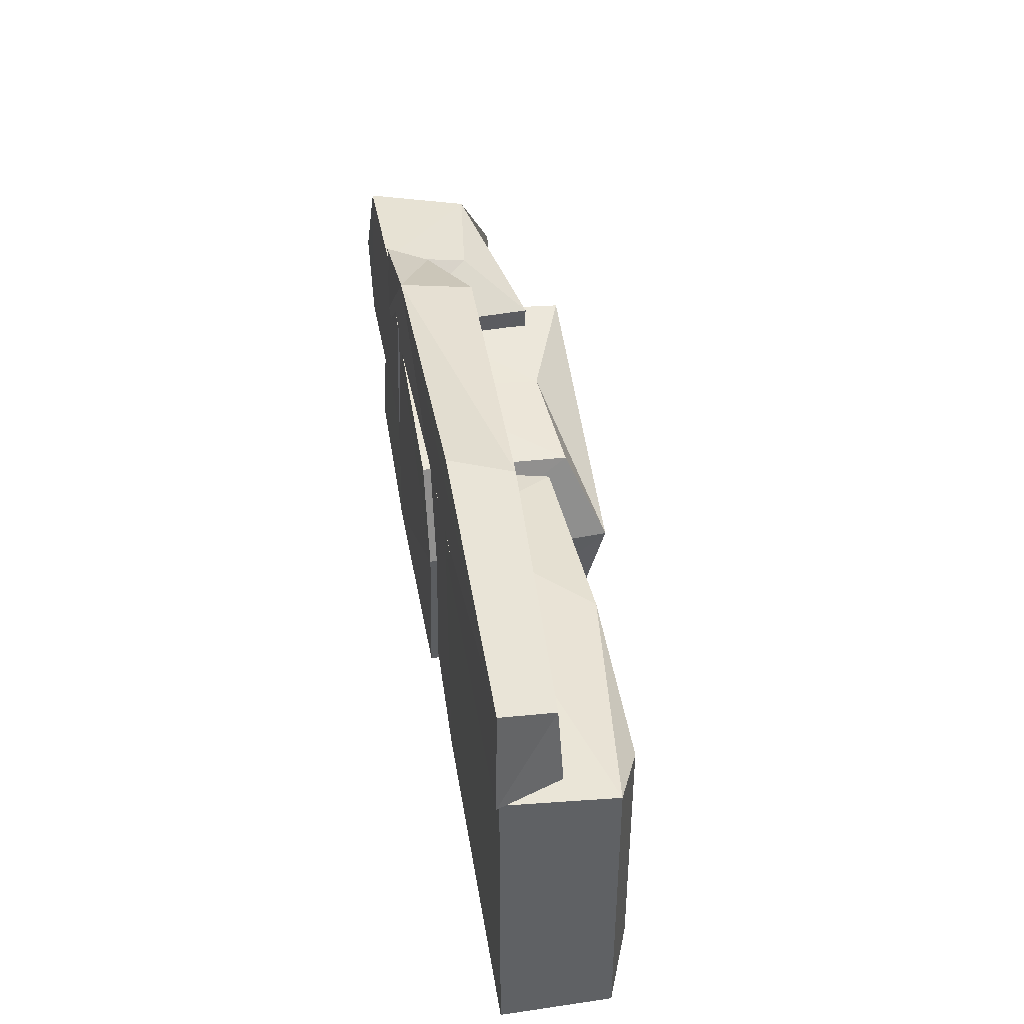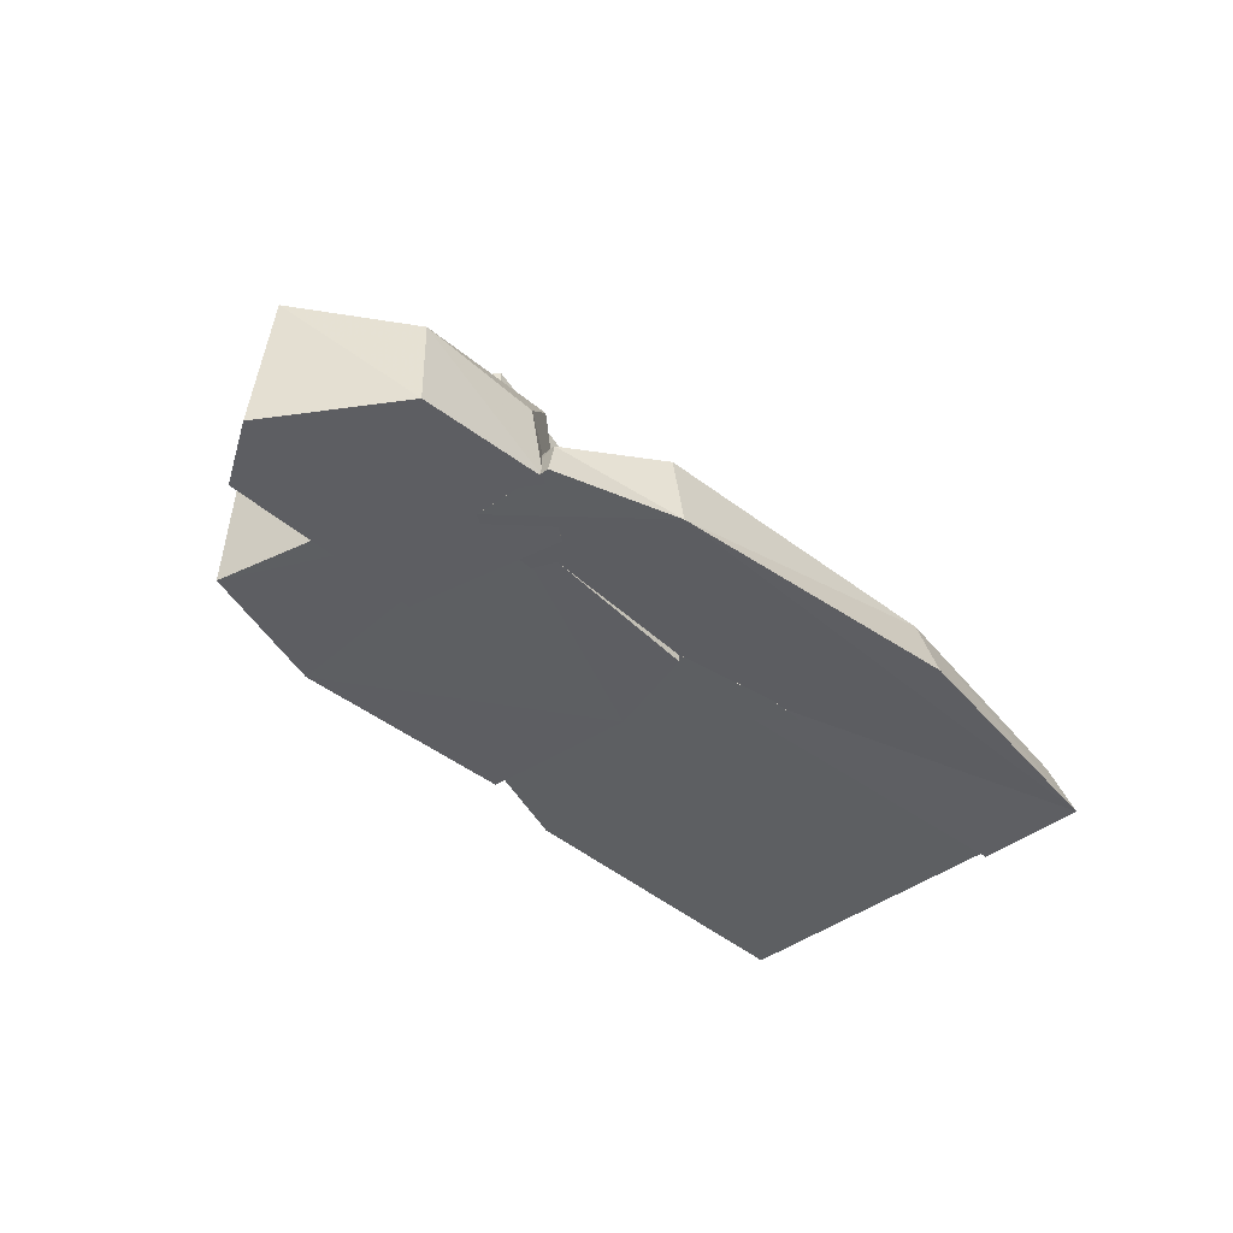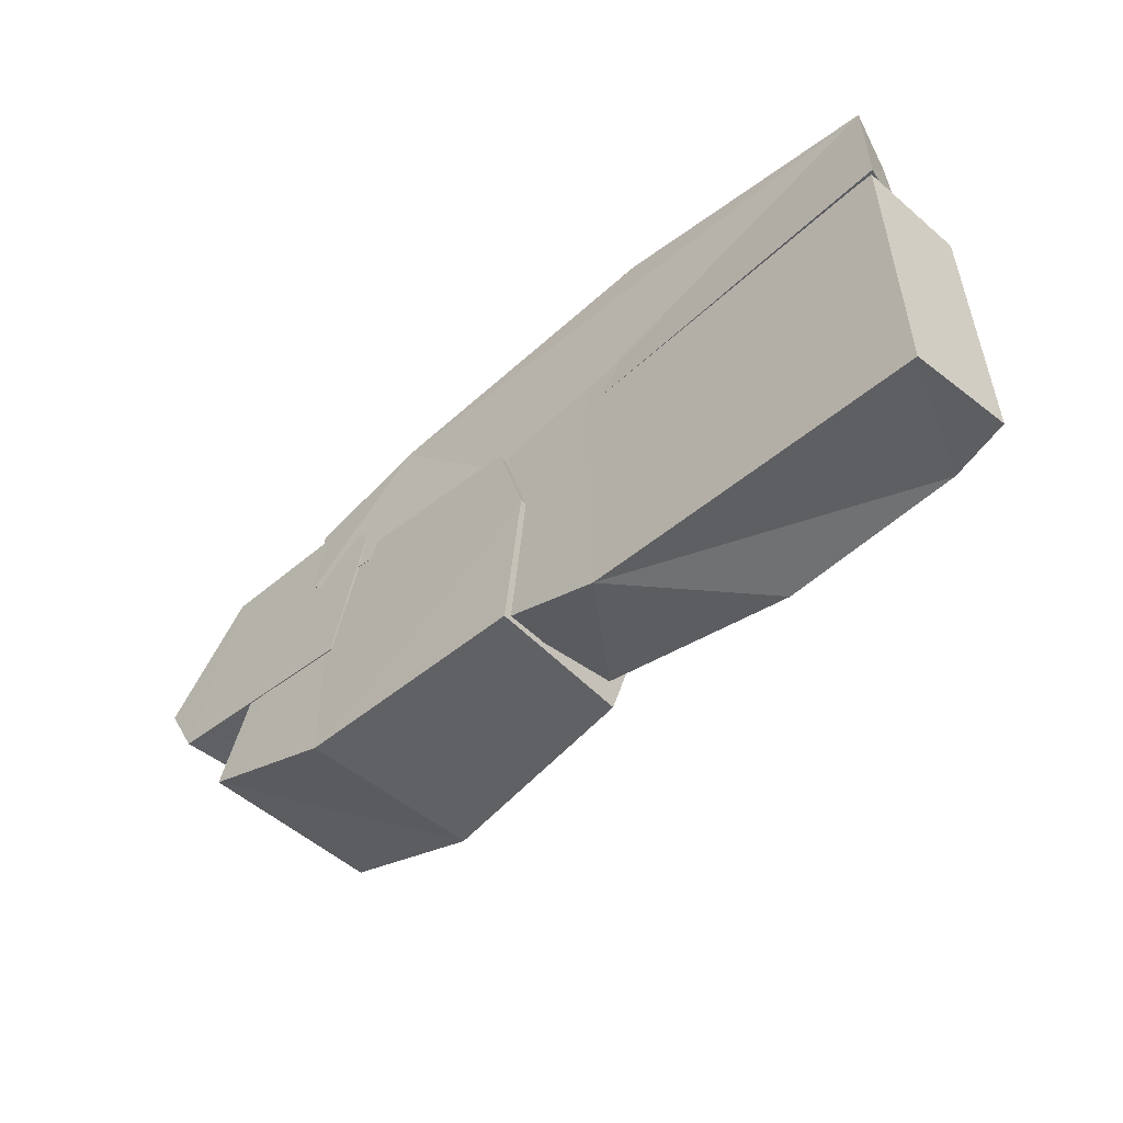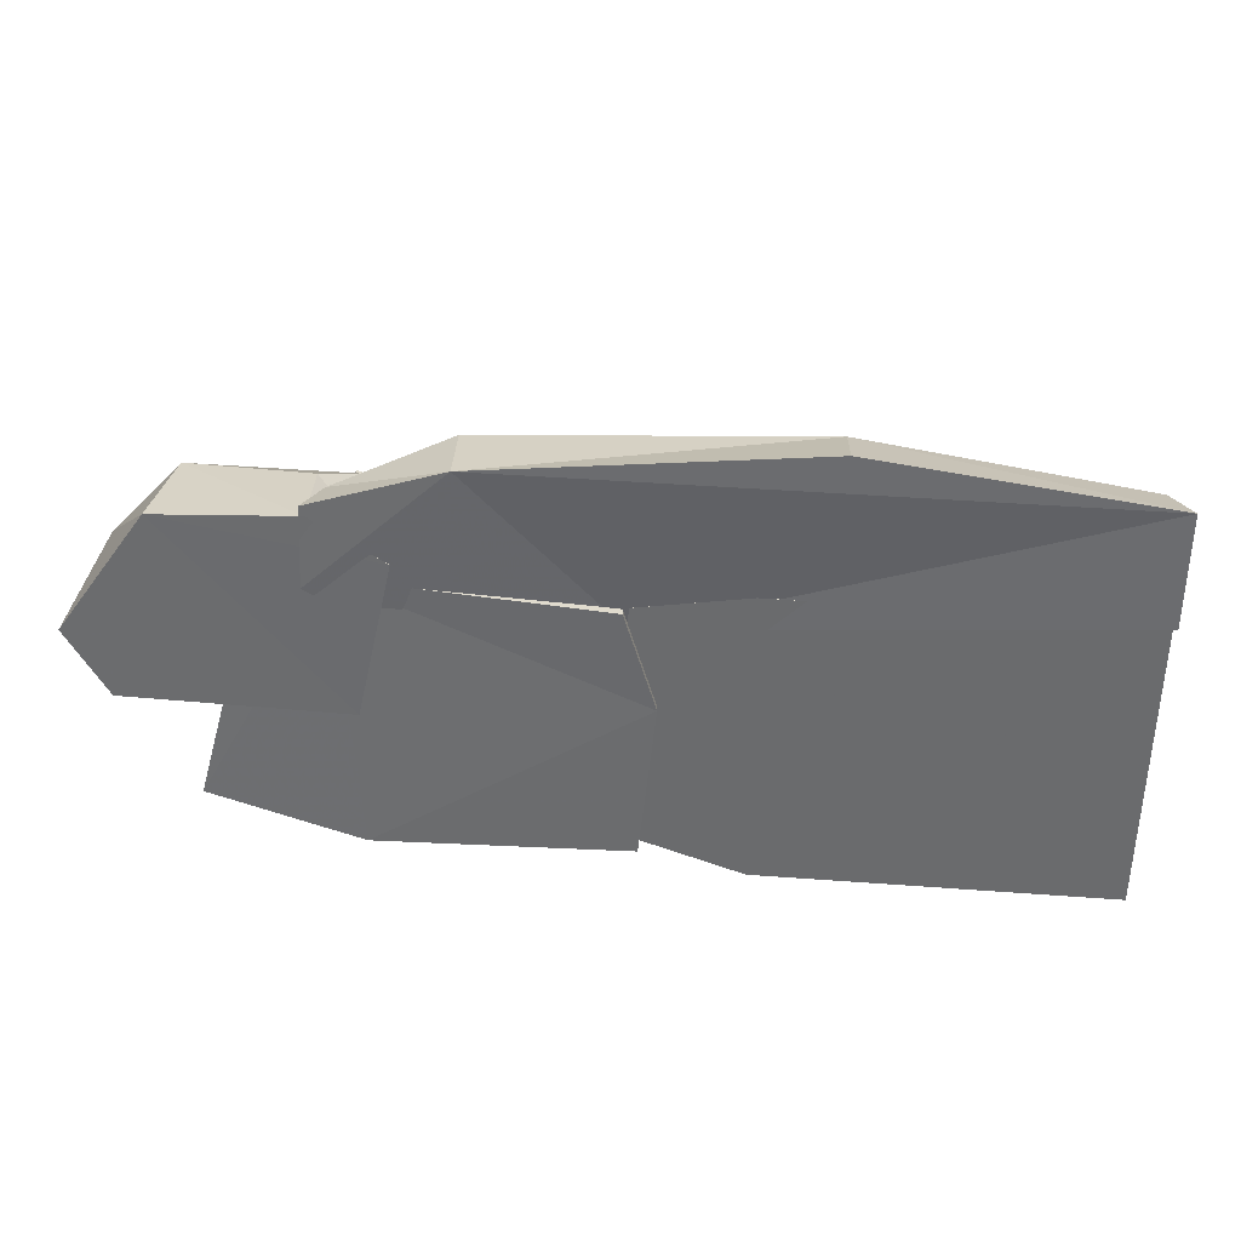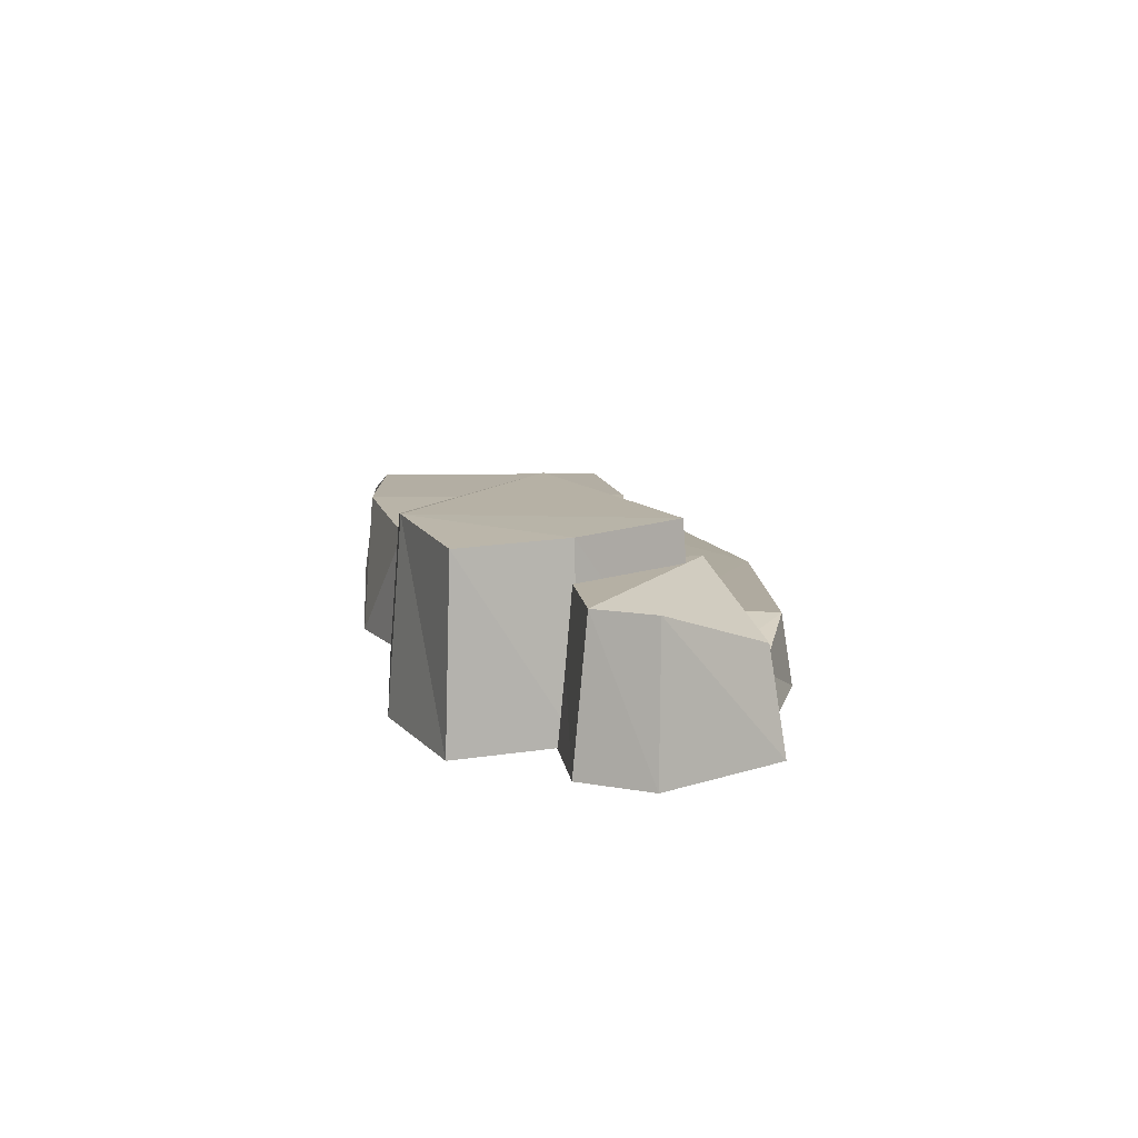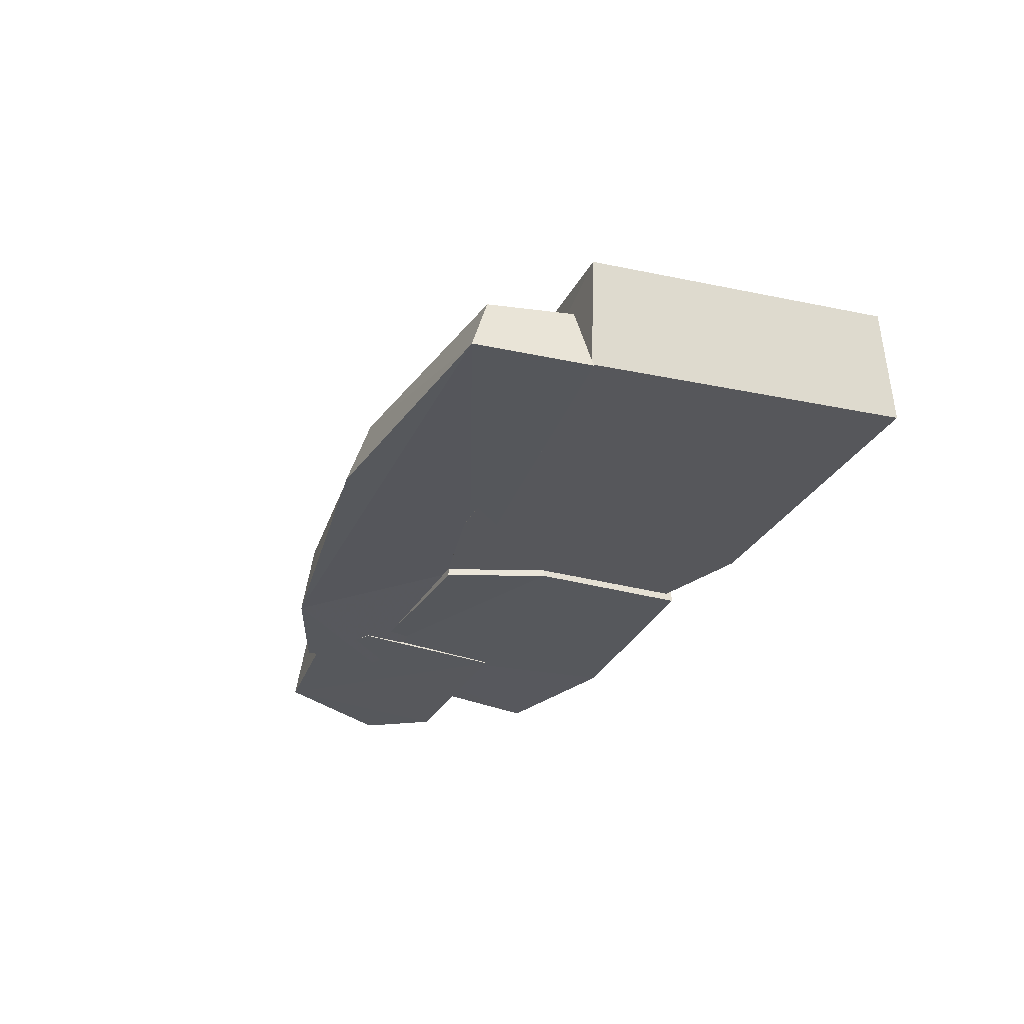
<metadata>
{"format":"obj","ext":"obj","renderer":"f3d","projection":"perspective","resolution":1024,"background":"white","views":[{"elev":41.0,"azim":80.2,"up":"+Z"},{"elev":-39.2,"azim":-44.9,"up":"+Y"},{"elev":-52.8,"azim":42.7,"up":"+Z"},{"elev":36.5,"azim":2.1,"up":"+Z"},{"elev":10.8,"azim":-92.9,"up":"+Y"},{"elev":-27.6,"azim":72.1,"up":"+Y"}]}
</metadata>
<code>
g Chap01_Prop_BaseStone_08
v -0.03841 0.1809 -0.1819
v -0.02527 0.2274 -0.007594
v -0.3033 0.223 -0.1711
v -0.4772 -0.000819 -0.1237
v -0.4677 0.2141 -0.1177
v -0.4395 0.002469 0.0131
v -0.3113 0.00129 -0.1879
v -0.3033 0.223 -0.1711
v -0.4772 -0.000819 -0.1237
v -0.4395 0.002469 0.0131
v -0.4677 0.2141 -0.1177
v -0.427 0.2174 0.00842
v -0.4772 -0.000819 -0.1237
v -0.3033 0.223 -0.1711
v -0.4677 0.2141 -0.1177
v -0.191 0.1691 0.1148
v -0.02527 0.2274 -0.007594
v -0.05226 0.1801 0.09968
v -0.02527 0.2274 -0.007594
v -0.3297 0.2204 0.1299
v -0.3033 0.223 -0.1711
v -0.427 0.2174 0.00842
v -0.4677 0.2141 -0.1177
v -0.0293 0.003137 -0.1959
v -0.3113 0.00129 -0.1879
v -0.01067 0.004279 -0.008322
v -0.3288 0.006299 0.1447
v -0.4772 -0.000819 -0.1237
v -0.4395 0.002469 0.0131
v -0.01067 0.004279 -0.008322
v -0.187 0.004915 0.1278
v -0.04532 0.00353 0.1109
v 0.4204 0.1629 0.08252
v 0.4204 0.1629 -0.2152
v 0.496 0.1318 -0.2354
v 0.496 0.1318 -0.2354
v 0.496 0.1318 0.1069
v -0.03987 0.0125 -0.1838
v 0.08487 0.01168 -0.2327
v -0.01856 0.153 -0.179
v 0.4204 0.1629 -0.2152
v 0.4855 0.007714 -0.2518
v 0.496 0.1318 -0.2354
v 0.4204 0.1629 -0.2152
v 0.08487 0.01168 -0.2327
v 0.4855 0.007714 -0.2518
v -0.01856 0.153 -0.179
v 0.08487 0.01168 -0.2327
v 0.2149 0.1624 -0.2263
v 0.2149 0.1624 -0.2263
v 0.08487 0.01168 -0.2327
v 0.4204 0.1629 -0.2152
v -0.4865 0.1191 0.2005
v -0.5801 0.1687 0.08296
v -0.5454 0.1687 0.01539
v -0.3483 0.1017 0.202
v -0.2884 0.1721 0.1561
v -0.2679 0.003296 0.1634
v -0.4865 0.1191 0.2005
v -0.4995 0.0007977 0.2181
v -0.5801 0.1687 0.08296
v -0.3483 0.1017 0.202
v -0.3458 0.002586 0.2183
v -0.4865 0.1191 0.2005
v -0.3458 0.002586 0.2183
v -0.4995 0.0007977 0.2181
v -0.3483 0.1017 0.202
v -0.2679 0.003296 0.1634
v -0.3458 0.002586 0.2183
v -0.2679 0.003296 0.1634
v -0.2884 0.1721 0.1561
v -0.3094 0.002692 -0.02098
v -0.4865 0.1191 0.2005
v -0.2884 0.1721 0.1561
v -0.3483 0.1017 0.202
v -0.2884 0.1721 0.1561
v -0.5454 0.1687 0.01539
v -0.3184 0.1716 -0.002188
v -0.4865 0.1191 0.2005
v -0.5454 0.1687 0.01539
v -0.2884 0.1721 0.1561
v -0.5801 0.1687 0.08296
v -0.4995 0.0007977 0.2181
v -0.5985 -0.0004993 0.07996
v -0.3094 0.002692 -0.02098
v -0.2884 0.1721 0.1561
v -0.3184 0.1716 -0.002188
v -0.3299 0.003184 0.1172
v -0.3561 0.001764 0.1344
v -0.0394 0.01425 0.08364
v -0.0394 0.01425 0.08364
v 0.4889 0.005206 0.2399
v 0.4897 0.003743 0.1065
v -0.2052 0.003398 0.2713
v 0.1647 0.004711 0.2961
v -0.3561 0.001764 0.1344
v -0.3504 0.002847 0.2297
v -0.187 0.004915 0.1278
v -0.05226 0.1801 0.09968
v -0.04532 0.00353 0.1109
v -0.191 0.1691 0.1148
v -0.05226 0.1801 0.09968
v -0.3288 0.006299 0.1447
v -0.3297 0.2204 0.1299
v -0.3458 0.002586 0.2183
v -0.2679 0.003296 0.1634
v -0.4995 0.0007977 0.2181
v -0.4995 0.0007977 0.2181
v -0.5548 -0.0007092 -0.0005117
v -0.5985 -0.0004993 0.07996
v -0.427 0.2174 0.00842
v -0.3297 0.2204 0.1299
v -0.3288 0.006299 0.1447
v -0.4395 0.002469 0.0131
v -0.0293 0.003137 -0.1959
v -0.03841 0.1809 -0.1819
v -0.3113 0.00129 -0.1879
v -0.3033 0.223 -0.1711
v -0.01067 0.004279 -0.008322
v -0.02527 0.2274 -0.007594
v -0.0293 0.003137 -0.1959
v -0.03841 0.1809 -0.1819
v -0.01067 0.004279 -0.008322
v -0.05226 0.1801 0.09968
v -0.02527 0.2274 -0.007594
v -0.04532 0.00353 0.1109
v -0.03987 0.0125 0.1118
v -0.01856 0.153 0.1009
v 0.08487 0.01168 0.128
v 0.2166 0.1624 0.1081
v 0.496 0.1318 0.1069
v 0.4855 0.007714 0.107
v 0.4204 0.1629 0.08252
v 0.4855 0.007714 0.107
v 0.4855 0.007714 -0.2518
v 0.08487 0.01168 -0.2327
v 0.08487 0.01168 0.128
v -0.03987 0.0125 -0.1838
v -0.03987 0.0125 0.1118
v 0.496 0.1318 0.1069
v 0.496 0.1318 -0.2354
v 0.4855 0.007714 -0.2518
v 0.4855 0.007714 0.107
v -0.01856 0.153 0.1009
v -0.01856 0.153 -0.179
v 0.2149 0.1624 -0.2263
v 0.2166 0.1624 0.1081
v 0.4204 0.1629 -0.2152
v 0.4204 0.1629 0.08252
v -0.03987 0.0125 0.1118
v -0.03987 0.0125 -0.1838
v -0.01856 0.153 -0.179
v -0.01856 0.153 0.1009
v -0.3184 0.1716 -0.002188
v -0.5454 0.1687 0.01539
v -0.5548 -0.0007092 -0.0005117
v -0.3094 0.002692 -0.02098
v -0.5801 0.1687 0.08296
v -0.5985 -0.0004993 0.07996
v -0.5454 0.1687 0.01539
v -0.5548 -0.0007092 -0.0005117
v 0.1655 0.08001 0.27
v 0.4741 0.07509 0.122
v 0.4727 0.06852 0.2188
v -0.1829 0.09359 0.1265
v -0.2057 0.0897 0.2575
v -0.3339 0.05279 0.1491
v -0.3325 0.05227 0.2188
v -0.0394 0.01425 0.08364
v -0.2052 0.003398 0.2713
v 0.4889 0.005206 0.2399
v -0.3561 0.001764 0.1344
v -0.4995 0.0007977 0.2181
v -0.3094 0.002692 -0.02098
v -0.5548 -0.0007092 -0.0005117
v -0.2679 0.003296 0.1634
v -0.3325 0.05227 0.2188
v -0.3504 0.002847 0.2297
v -0.3561 0.001764 0.1344
v -0.2052 0.003398 0.2713
v -0.3339 0.05279 0.1491
v -0.2057 0.0897 0.2575
v -0.3299 0.003184 0.1172
v 0.1655 0.08001 0.27
v 0.1647 0.004711 0.2961
v 0.4889 0.005206 0.2399
v 0.4727 0.06852 0.2188
v -0.1829 0.09359 0.1265
v -0.0394 0.01425 0.08364
v 0.4897 0.003743 0.1065
v 0.4741 0.07509 0.122
g Chap01_Prop_BaseStone_08_0
f 3 2 1
f 6 5 4
f 9 8 7
f 12 11 10
f 15 14 13
f 18 17 16
f 20 16 19
f 20 19 21
f 22 20 21
f 23 22 21
f 26 25 24
f 28 25 27
f 29 28 27
f 27 25 30
f 31 27 30
f 32 31 30
f 35 34 33
f 37 36 33
f 40 39 38
f 43 42 41
f 46 45 44
f 49 48 47
f 52 51 50
f 55 54 53
f 58 57 56
f 61 60 59
f 64 63 62
f 66 65 64
f 69 68 67
f 72 71 70
f 75 74 73
f 78 77 76
f 81 80 79
f 84 83 82
f 87 86 85
f 90 89 88
f 93 92 91
f 95 94 92
f 97 96 94
f 100 99 98
f 102 101 98
f 98 101 103
f 101 104 103
f 107 106 105
f 110 109 108
f 113 112 111
f 113 111 114
f 117 116 115
f 118 116 117
f 121 120 119
f 122 120 121
f 125 124 123
f 123 124 126
f 129 128 127
f 130 128 129
f 131 130 129
f 132 131 129
f 133 130 131
f 136 135 134
f 137 136 134
f 138 136 137
f 139 138 137
f 142 141 140
f 143 142 140
f 146 145 144
f 147 146 144
f 148 146 147
f 149 148 147
f 152 151 150
f 153 152 150
f 156 155 154
f 157 156 154
f 160 159 158
f 161 159 160
f 164 163 162
f 163 165 162
f 162 165 166
f 167 166 165
f 168 166 167
f 171 170 169
f 170 172 169
f 175 174 173
f 174 176 173
f 179 178 177
f 178 180 177
f 181 179 177
f 177 180 182
f 183 179 181
f 184 182 180
f 185 184 180
f 186 184 185
f 187 184 186
f 188 183 181
f 183 188 189
f 190 187 186
f 189 188 190
f 191 187 190
f 188 191 190

</code>
